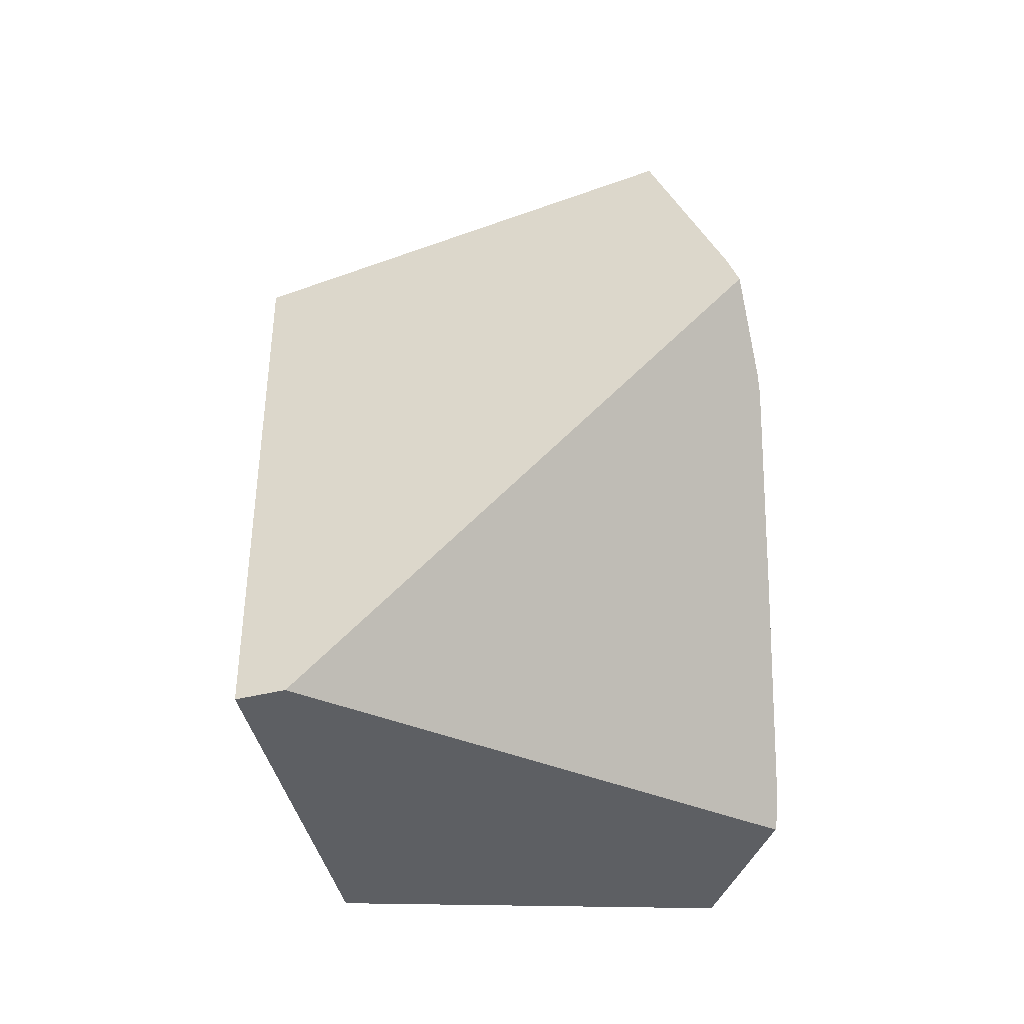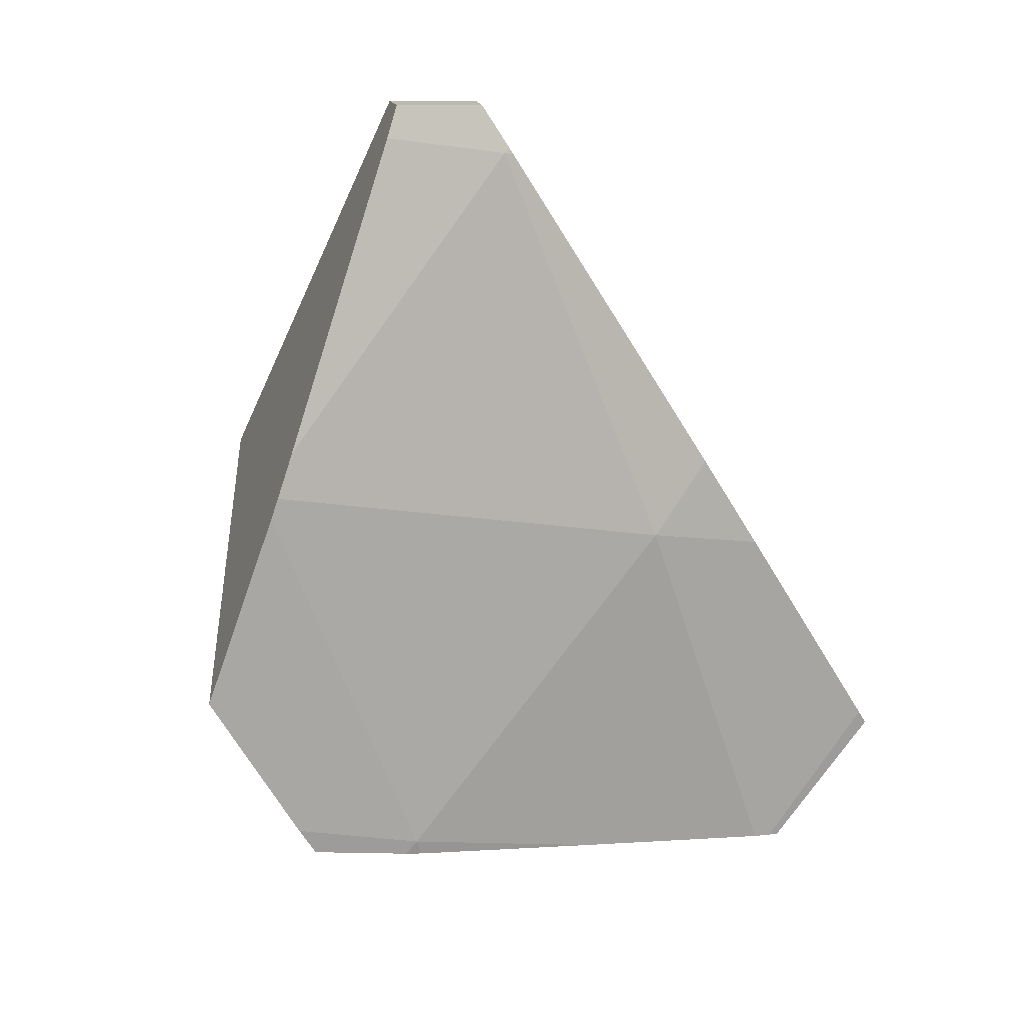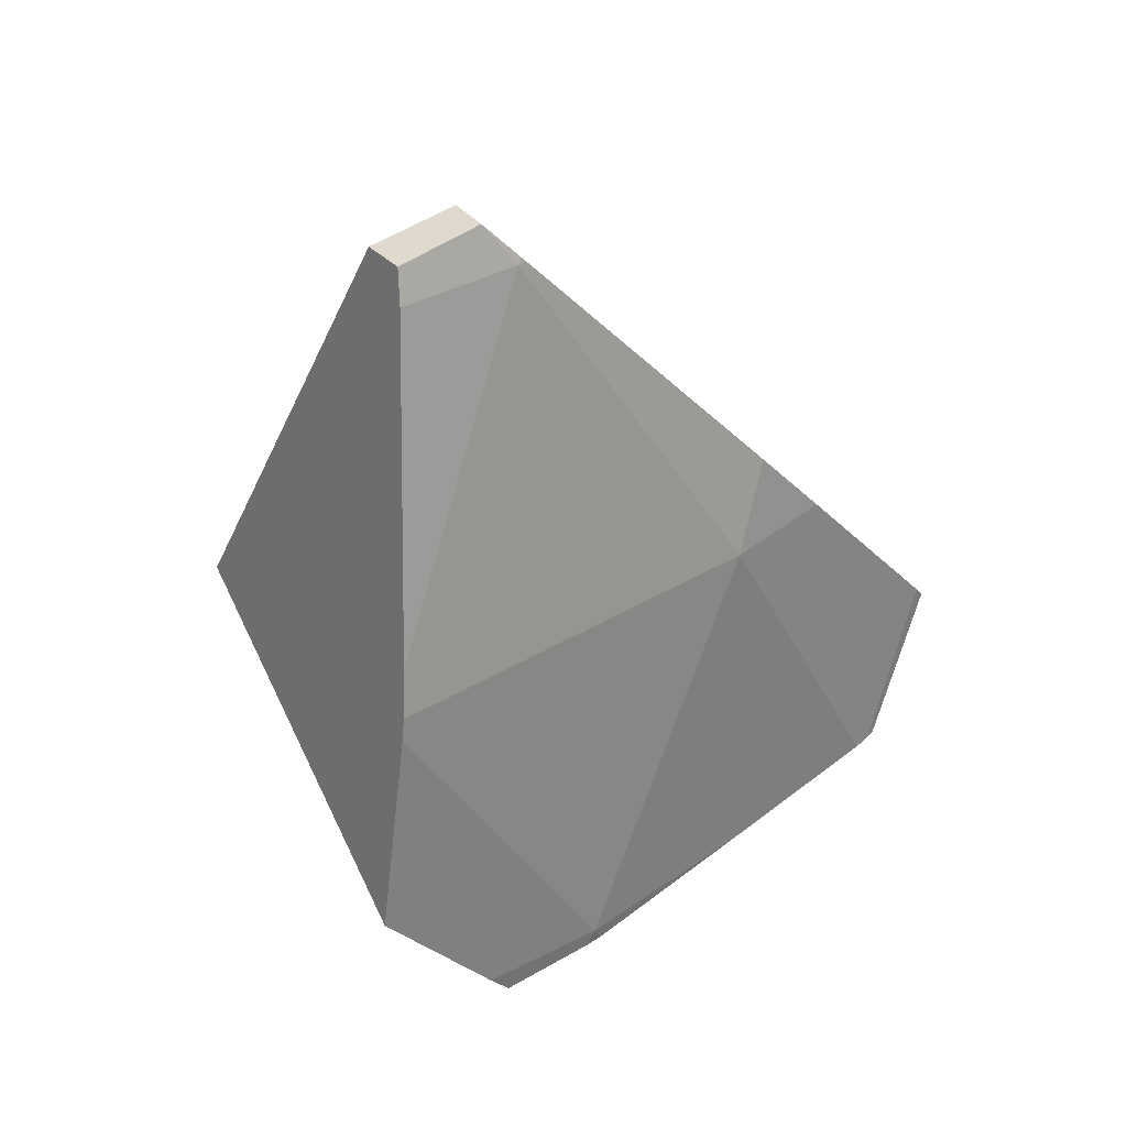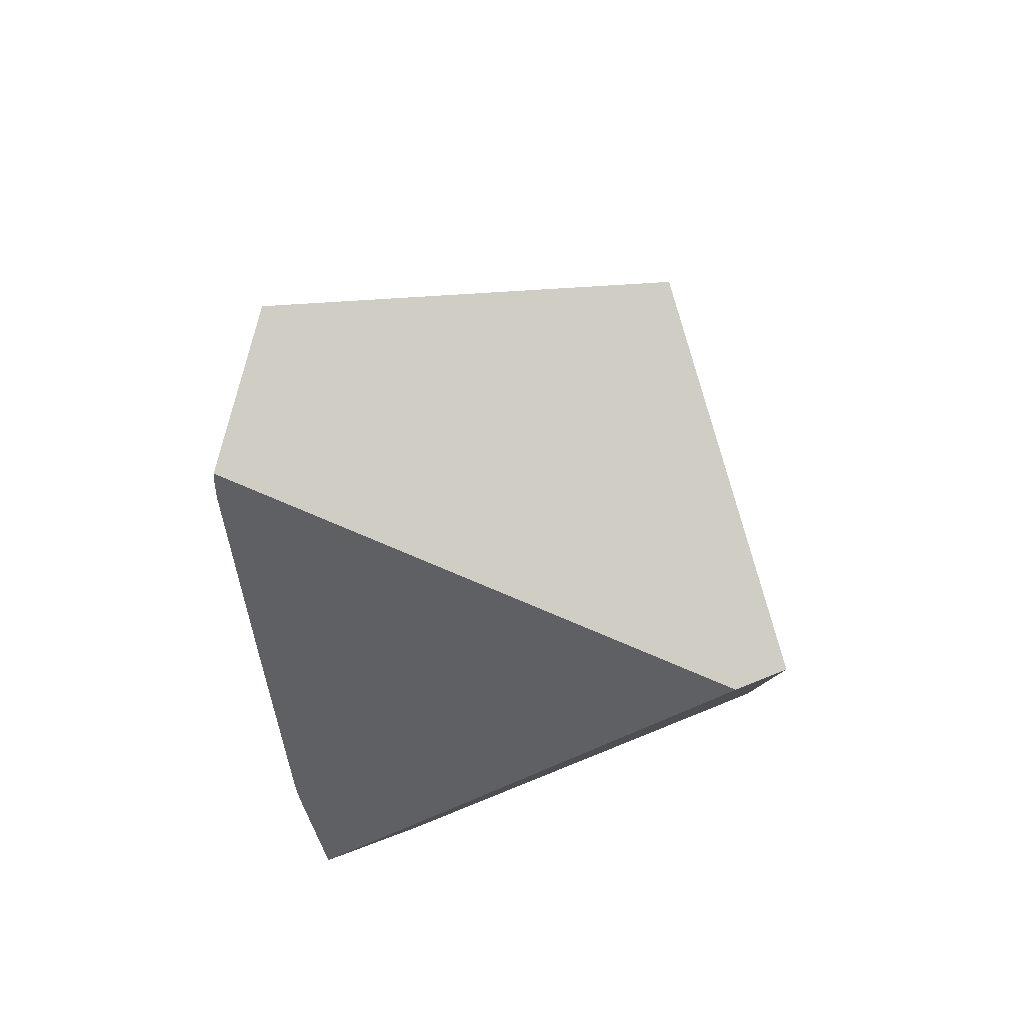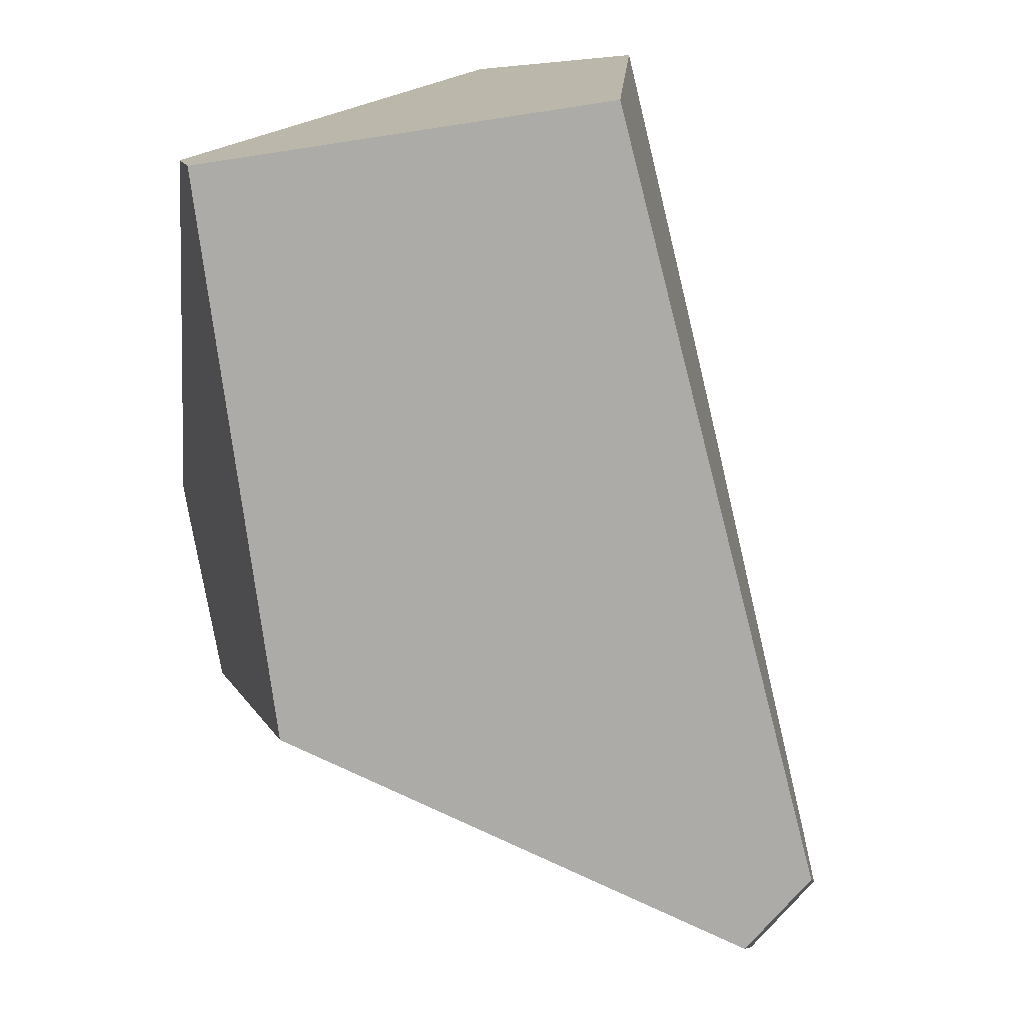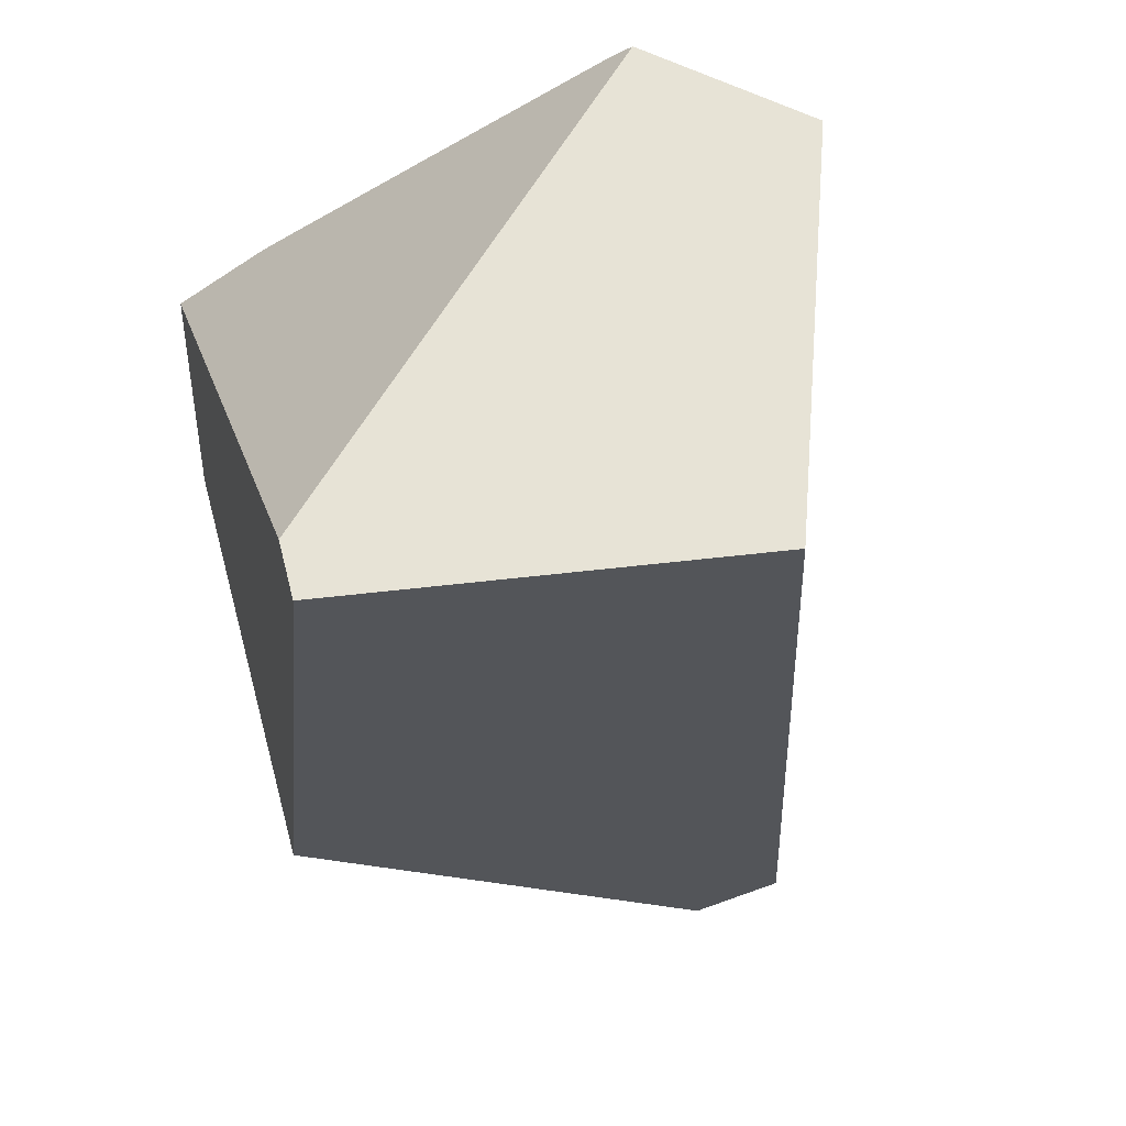
<metadata>
{"format":"obj","ext":"obj","renderer":"f3d","projection":"perspective","resolution":1024,"background":"white","views":[{"elev":-73.0,"azim":-85.7,"up":"+Y"},{"elev":39.0,"azim":-15.8,"up":"+Y"},{"elev":60.1,"azim":-40.9,"up":"+Y"},{"elev":-63.7,"azim":98.6,"up":"+Y"},{"elev":-77.6,"azim":40.6,"up":"+Z"},{"elev":-29.1,"azim":28.4,"up":"+Z"}]}
</metadata>
<code>
g  Instance
v 0.2541 -46.69 9.432
v -0.2007 -46.56 9.363
v 0.2048 -46.73 9.444
v 0.2048 -46.73 9.444
v -0.2007 -46.56 9.363
v -0.1483 -46.66 9.399
v 0.2541 -46.69 9.432
v 0.2048 -46.73 9.444
v 0.2705 -46.75 9.447
v 0.2541 -46.69 9.432
v 0.2705 -46.75 9.447
v 0.9696 -46.92 9.432
v 0.2541 -46.69 9.432
v -0.1355 -45.39 8.866
v -0.2007 -46.56 9.363
v -0.2007 -46.56 9.363
v -0.1355 -45.39 8.866
v -0.471 -46.03 9.124
v 1.382 -45.75 8.944
v -0.09898 -45.32 8.833
v 0.2541 -46.69 9.432
v 0.2541 -46.69 9.432
v -0.09898 -45.32 8.833
v -0.1355 -45.39 8.866
v 0.2541 -46.69 9.432
v 0.9696 -46.92 9.432
v 1.382 -45.75 8.944
v 1.382 -45.75 8.944
v 0.9696 -46.92 9.432
v 1.726 -47.11 9.411
v 2.274 -46.77 9.152
v 1.829 -45.91 8.91
v 1.796 -47.13 9.404
v 1.796 -47.13 9.404
v 1.829 -45.91 8.91
v 1.726 -47.11 9.411
v 1.726 -47.11 9.411
v 1.829 -45.91 8.91
v 1.382 -45.75 8.944
v 2.274 -46.77 9.152
v 1.796 -47.13 9.404
v 2.303 -46.82 9.162
v 2.303 -46.82 9.162
v 1.796 -47.13 9.404
v 1.835 -47.14 9.397
v 0.5268 -44.26 8.138
v -0.02071 -45.19 8.75
v 0.9678 -44.36 8.199
v -0.02071 -45.19 8.75
v -0.09898 -45.32 8.833
v 0.9678 -44.36 8.199
v 0.9678 -44.36 8.199
v -0.09898 -45.32 8.833
v 1.382 -45.75 8.944
v 1.382 -45.75 8.944
v 1.639 -45.55 8.778
v 0.9678 -44.36 8.199
v 0.9678 -44.36 8.199
v 1.639 -45.55 8.778
v 1.003 -44.37 8.199
v 1.829 -45.91 8.91
v 1.639 -45.55 8.778
v 1.382 -45.75 8.944
v 0.5268 -44.26 8.138
v 0.9678 -44.36 8.199
v 0.5841 -44.17 8.064
v 0.5841 -44.17 8.064
v 0.9678 -44.36 8.199
v 0.9129 -44.21 8.082
v 0.9129 -44.21 8.082
v 0.9678 -44.36 8.199
v 0.9171 -44.21 8.088
v 0.9886 -44.34 8.183
v 0.9171 -44.21 8.088
v 0.9678 -44.36 8.199
v 0.9886 -44.34 8.183
v 0.9678 -44.36 8.199
v 1.003 -44.37 8.199
v 0.9701 -47.6 7.703
v -0.1483 -46.66 9.399
v 1.004 -47.57 7.522
v 1.004 -47.57 7.522
v -0.1483 -46.66 9.399
v -0.06323 -45.94 7.614
v -0.06323 -45.94 7.614
v -0.1483 -46.66 9.399
v -0.471 -46.03 9.124
v -0.471 -46.03 9.124
v -0.1483 -46.66 9.399
v -0.2007 -46.56 9.363
v 1.835 -47.14 9.397
v 1.796 -47.13 9.404
v 0.9701 -47.6 7.703
v 0.9701 -47.6 7.703
v 1.796 -47.13 9.404
v -0.1483 -46.66 9.399
v -0.1483 -46.66 9.399
v 1.796 -47.13 9.404
v 0.2048 -46.73 9.444
v 0.2048 -46.73 9.444
v 1.796 -47.13 9.404
v 0.2705 -46.75 9.447
v 0.2705 -46.75 9.447
v 1.796 -47.13 9.404
v 0.9696 -46.92 9.432
v 0.9696 -46.92 9.432
v 1.796 -47.13 9.404
v 1.726 -47.11 9.411
v -0.06323 -45.94 7.614
v 0.5946 -44.24 7.895
v 1.004 -47.57 7.522
v 1.004 -47.57 7.522
v 0.5946 -44.24 7.895
v 2.178 -46.82 7.739
v 2.178 -46.82 7.739
v 0.5946 -44.24 7.895
v 0.9333 -44.28 7.926
v 2.178 -46.82 7.739
v 2.303 -46.82 9.162
v 1.004 -47.57 7.522
v 1.004 -47.57 7.522
v 2.303 -46.82 9.162
v 0.9701 -47.6 7.703
v 0.9701 -47.6 7.703
v 2.303 -46.82 9.162
v 1.835 -47.14 9.397
v 0.9129 -44.21 8.082
v 0.9171 -44.21 8.088
v 0.9333 -44.28 7.926
v 0.9333 -44.28 7.926
v 0.9171 -44.21 8.088
v 2.178 -46.82 7.739
v 2.178 -46.82 7.739
v 0.9171 -44.21 8.088
v 2.303 -46.82 9.162
v 2.303 -46.82 9.162
v 0.9171 -44.21 8.088
v 2.274 -46.77 9.152
v 2.274 -46.77 9.152
v 0.9171 -44.21 8.088
v 1.829 -45.91 8.91
v 1.829 -45.91 8.91
v 0.9171 -44.21 8.088
v 1.639 -45.55 8.778
v 1.639 -45.55 8.778
v 0.9171 -44.21 8.088
v 1.003 -44.37 8.199
v 1.003 -44.37 8.199
v 0.9171 -44.21 8.088
v 0.9886 -44.34 8.183
v -0.06323 -45.94 7.614
v -0.471 -46.03 9.124
v 0.5946 -44.24 7.895
v 0.5946 -44.24 7.895
v -0.471 -46.03 9.124
v 0.5841 -44.17 8.064
v 0.5841 -44.17 8.064
v -0.471 -46.03 9.124
v 0.5268 -44.26 8.138
v 0.5268 -44.26 8.138
v -0.471 -46.03 9.124
v -0.02071 -45.19 8.75
v -0.02071 -45.19 8.75
v -0.471 -46.03 9.124
v -0.09898 -45.32 8.833
v -0.09898 -45.32 8.833
v -0.471 -46.03 9.124
v -0.1355 -45.39 8.866
v 0.5946 -44.24 7.895
v 0.5841 -44.17 8.064
v 0.9333 -44.28 7.926
v 0.9333 -44.28 7.926
v 0.5841 -44.17 8.064
v 0.9129 -44.21 8.082
f 1 2 3
f 4 5 6
f 7 8 9
f 10 11 12
f 13 14 15
f 16 17 18
f 19 20 21
f 22 23 24
f 25 26 27
f 28 29 30
f 31 32 33
f 34 35 36
f 37 38 39
f 40 41 42
f 43 44 45
f 46 47 48
f 49 50 51
f 52 53 54
f 55 56 57
f 58 59 60
f 61 62 63
f 64 65 66
f 67 68 69
f 70 71 72
f 73 74 75
f 76 77 78
f 79 80 81
f 82 83 84
f 85 86 87
f 88 89 90
f 91 92 93
f 94 95 96
f 97 98 99
f 100 101 102
f 103 104 105
f 106 107 108
f 109 110 111
f 112 113 114
f 115 116 117
f 118 119 120
f 121 122 123
f 124 125 126
f 127 128 129
f 130 131 132
f 133 134 135
f 136 137 138
f 139 140 141
f 142 143 144
f 145 146 147
f 148 149 150
f 151 152 153
f 154 155 156
f 157 158 159
f 160 161 162
f 163 164 165
f 166 167 168
f 169 170 171
f 172 173 174

</code>
